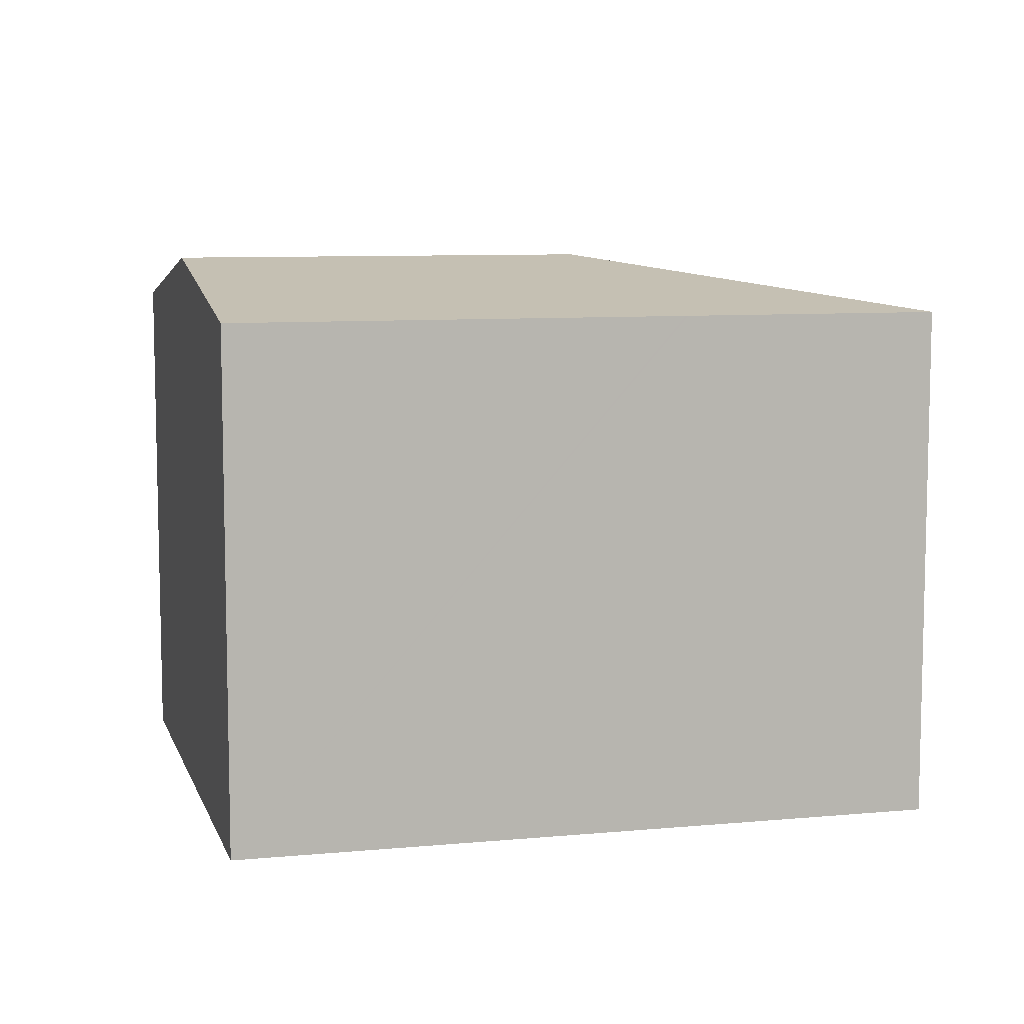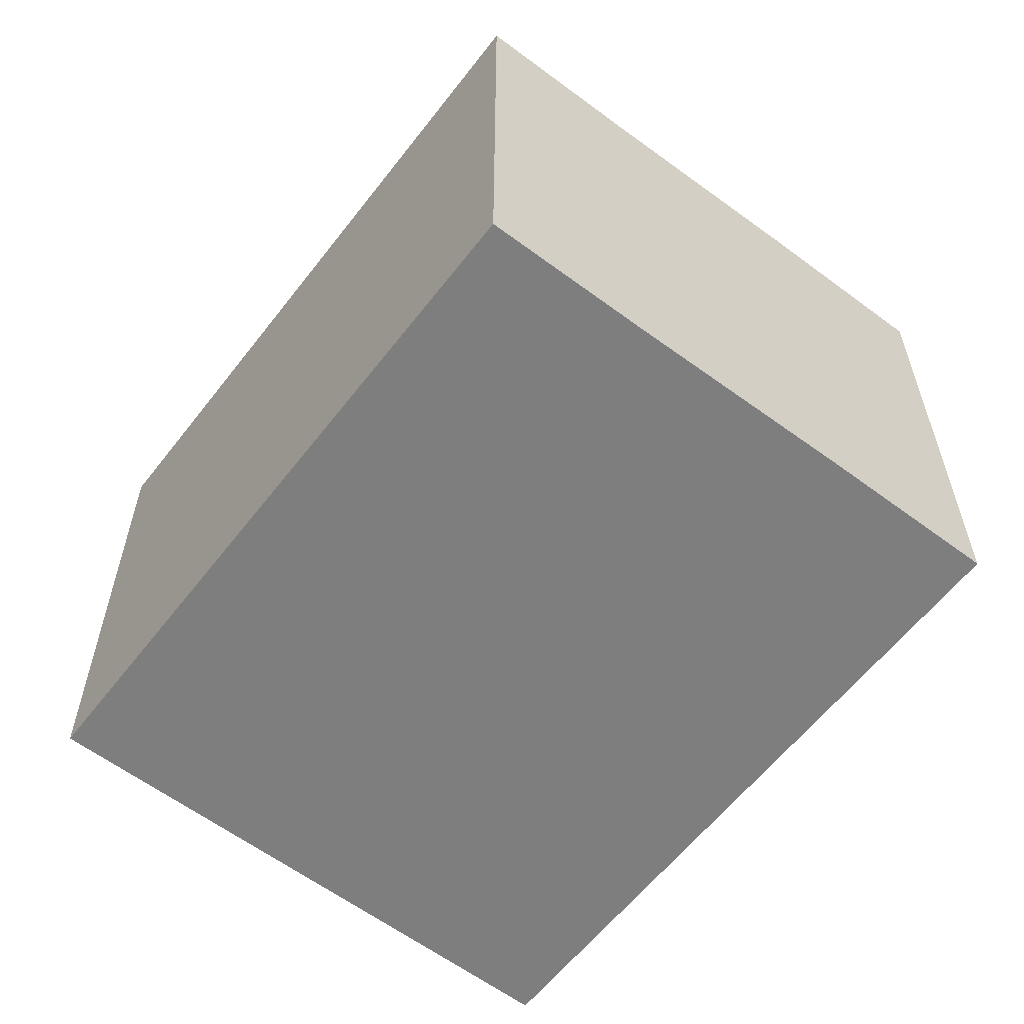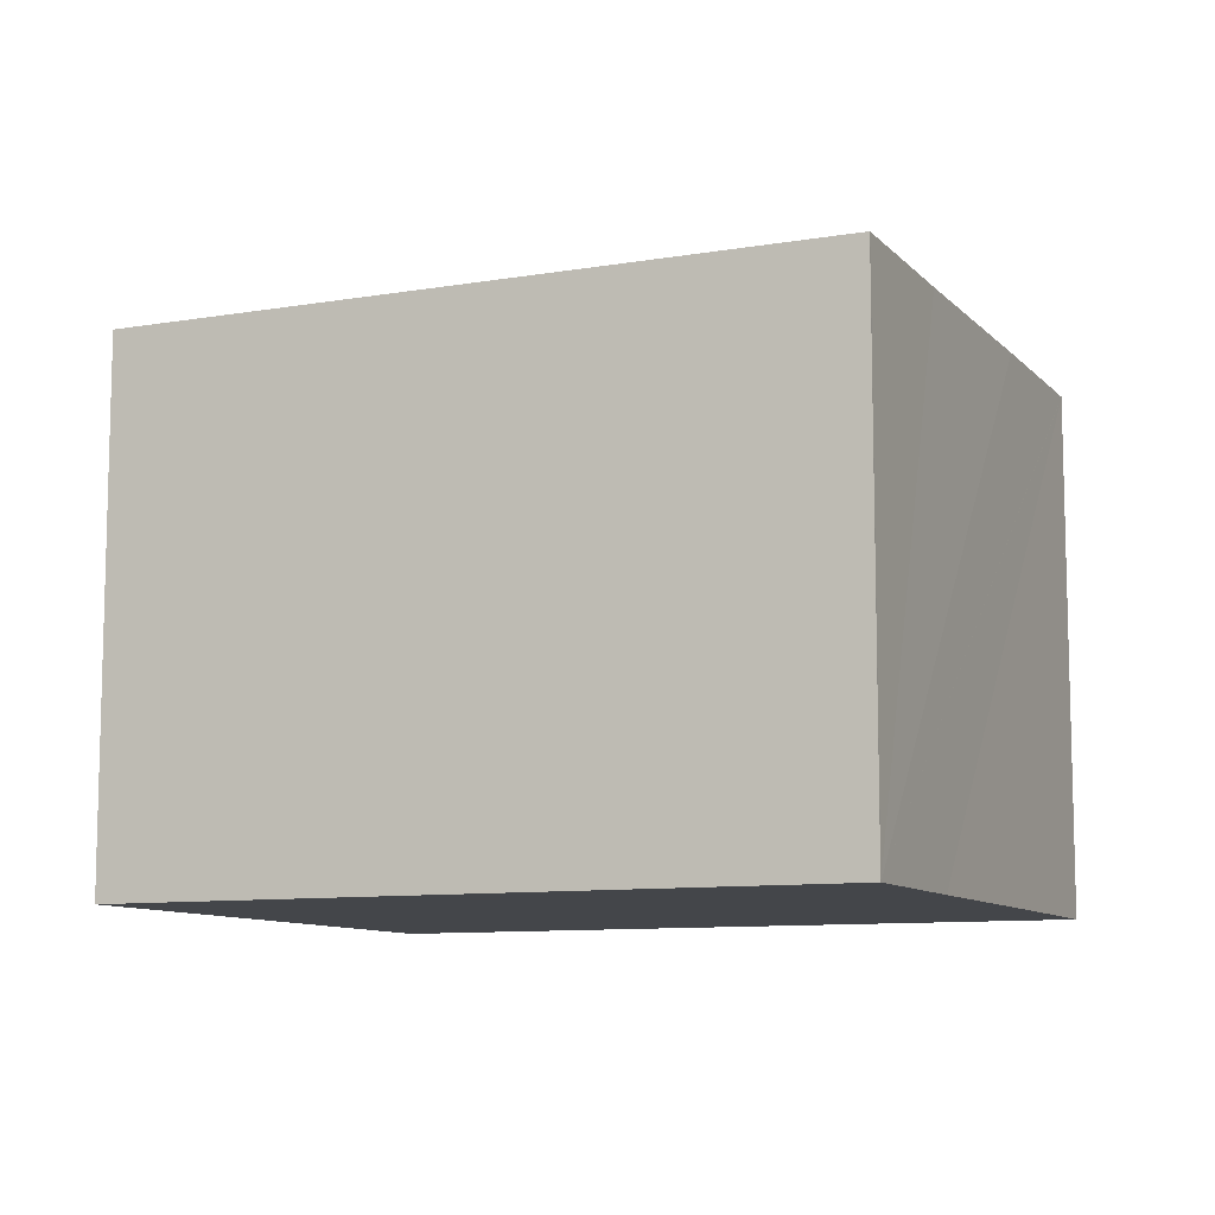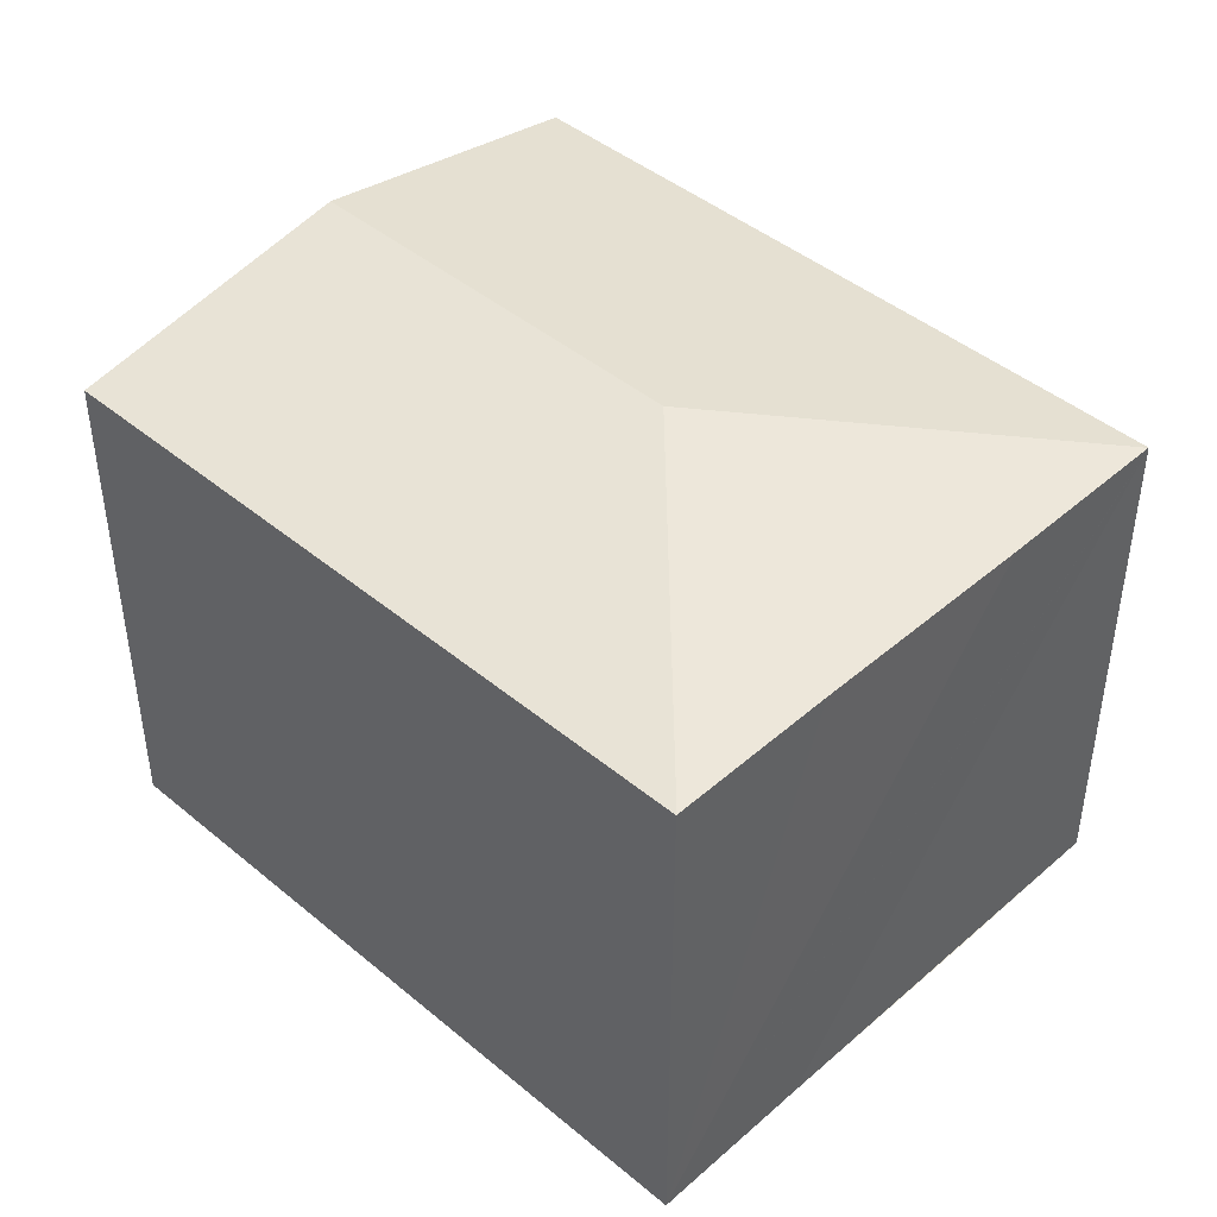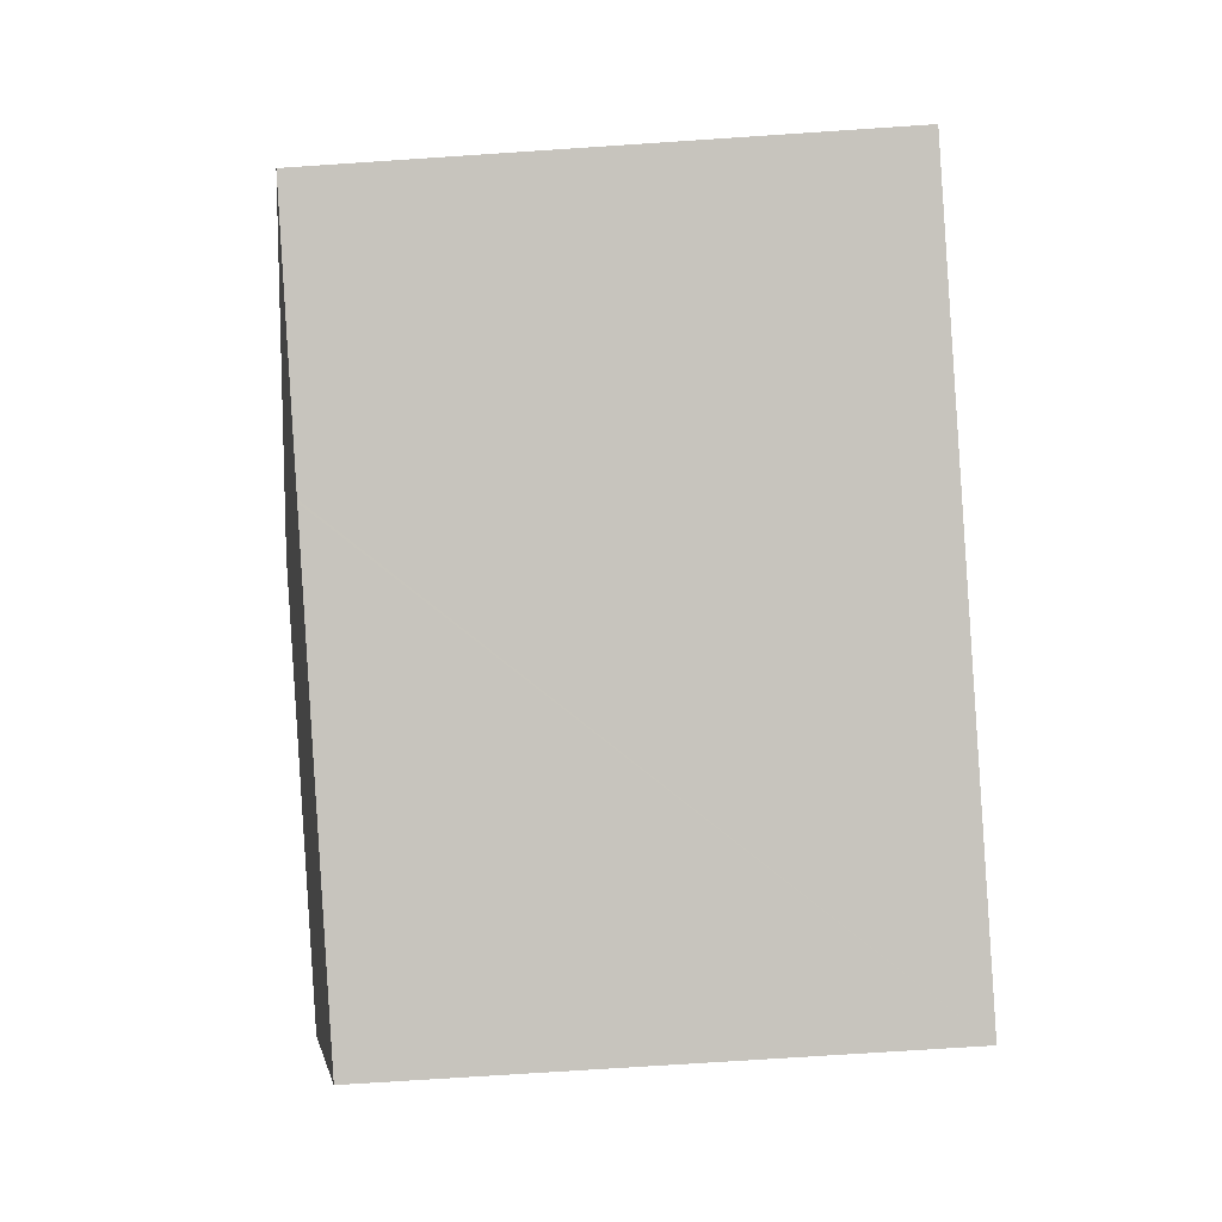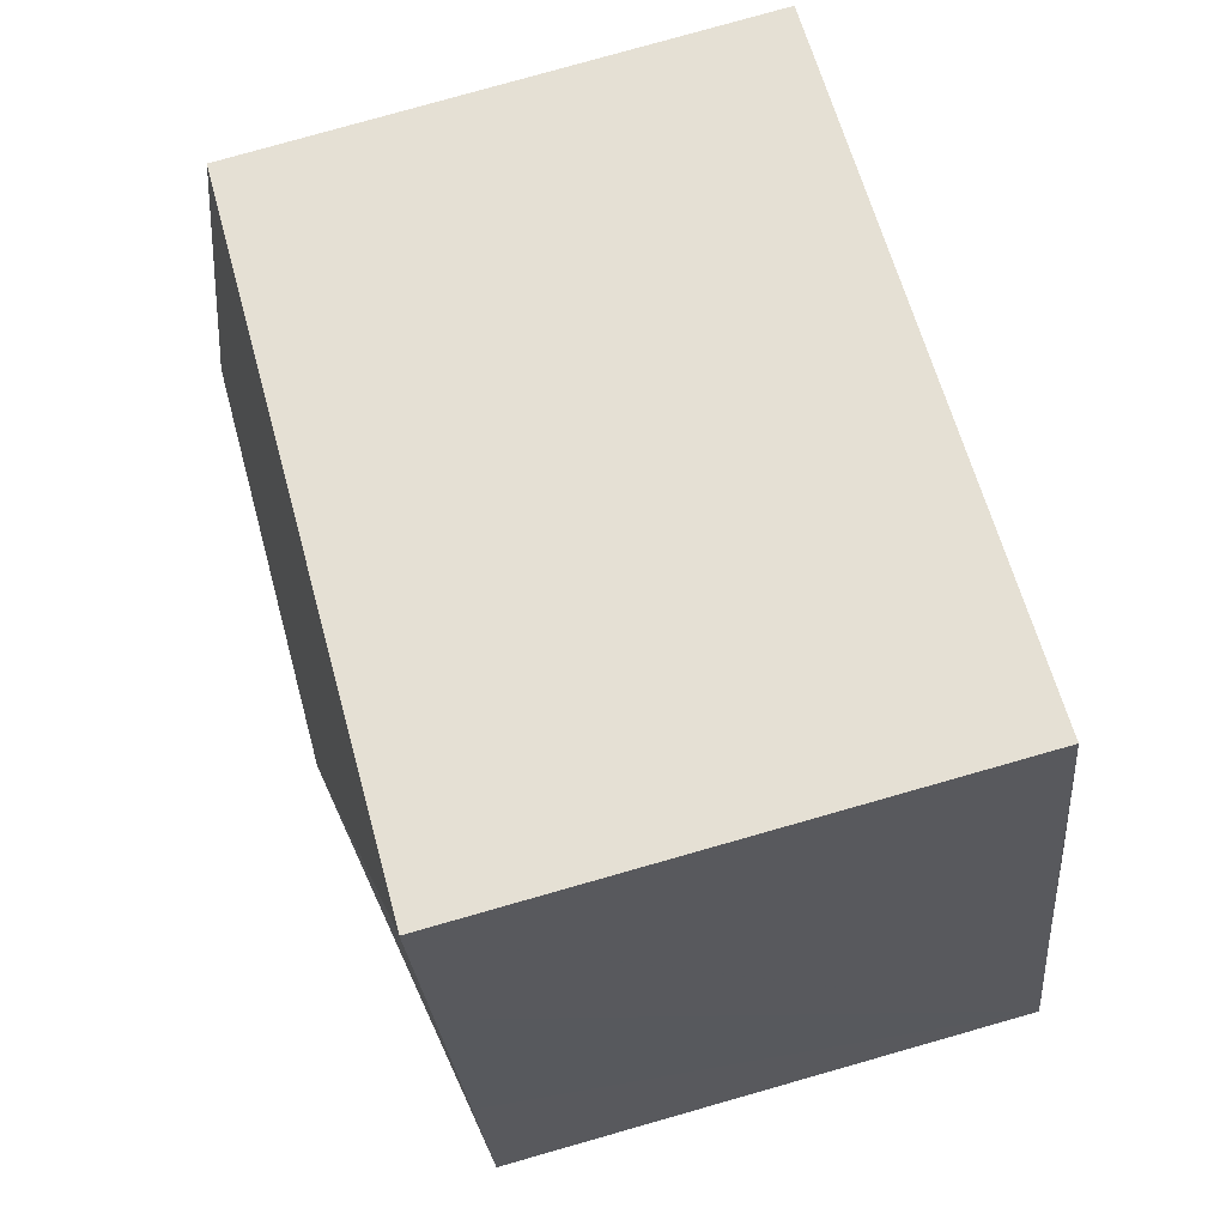
<metadata>
{"format":"obj","ext":"obj","renderer":"f3d","projection":"perspective","resolution":1024,"background":"white","views":[{"elev":8.4,"azim":-176.5,"up":"+Y"},{"elev":-59.5,"azim":-109.5,"up":"+Y"},{"elev":-9.6,"azim":-138.1,"up":"+Y"},{"elev":44.0,"azim":-117.8,"up":"+Y"},{"elev":-72.2,"azim":-86.2,"up":"+Z"},{"elev":79.9,"azim":-105.8,"up":"+Z"}]}
</metadata>
<code>
v  9.383 14.33 4.828
v  21.96 13.05 8.621
v  19.59 14.33 1.521
v  4.56 13.05 14.26
v  4.555 13.05 14.24
v  17.56 13.23 -4.569
v  17.23 13.05 -5.579
v  11.44 13.05 -3.706
v  8.048 13.05 -2.606
v  6.282 13.05 -2.034
v  6.218 13.05 -2.013
v  0.006 13.05 0.017
v  1.012 13.05 -0.328
v  0 13.05 7.992e-16
v  0.277 13.06 0.856
v  1.341 13.06 4.143
v  3.128 13.05 9.836
v  0.006 -1.041e-18 0.017
v  0 0 0
v  1.341 -2.537e-16 4.143
v  4.555 -8.719e-16 14.24
v  4.56 -8.729e-16 14.26
v  0.277 -5.241e-17 0.856
v  3.128 -6.023e-16 9.836
v  21.96 -5.279e-16 8.621
v  19.59 -9.313e-17 1.521
v  17.23 3.416e-16 -5.579
v  17.56 2.798e-16 -4.569
v  11.44 2.269e-16 -3.706
v  8.048 1.596e-16 -2.606
v  6.218 1.233e-16 -2.013
v  6.282 1.245e-16 -2.034
v  1.012 2.008e-17 -0.328
g defaultobject
f 1 2 3
f 2 1 4
f 4 1 5
f 6 1 3
f 1 6 7
f 1 7 8
f 1 8 9
f 1 9 10
f 1 10 11
f 1 11 12
f 12 11 13
f 12 13 14
f 15 1 12
f 1 15 16
f 1 16 17
f 1 17 5
f 14 18 12
f 18 14 19
f 18 15 12
f 15 18 16
f 16 18 17
f 17 18 5
f 5 18 4
f 4 18 20
f 4 20 21
f 4 21 22
f 20 18 23
f 21 20 24
f 22 2 4
f 2 22 25
f 25 3 2
f 3 25 6
f 6 25 26
f 6 26 7
f 7 26 27
f 27 26 28
f 27 8 7
f 8 27 9
f 9 27 10
f 10 27 11
f 11 27 13
f 13 27 29
f 13 29 14
f 14 29 30
f 14 30 19
f 19 30 31
f 31 30 32
f 19 31 33
f 22 26 25
f 26 22 28
f 28 22 27
f 27 22 29
f 29 22 30
f 30 22 31
f 31 22 33
f 33 22 21
f 33 21 24
f 33 24 20
f 33 20 18
f 33 18 19
f 18 20 23

</code>
